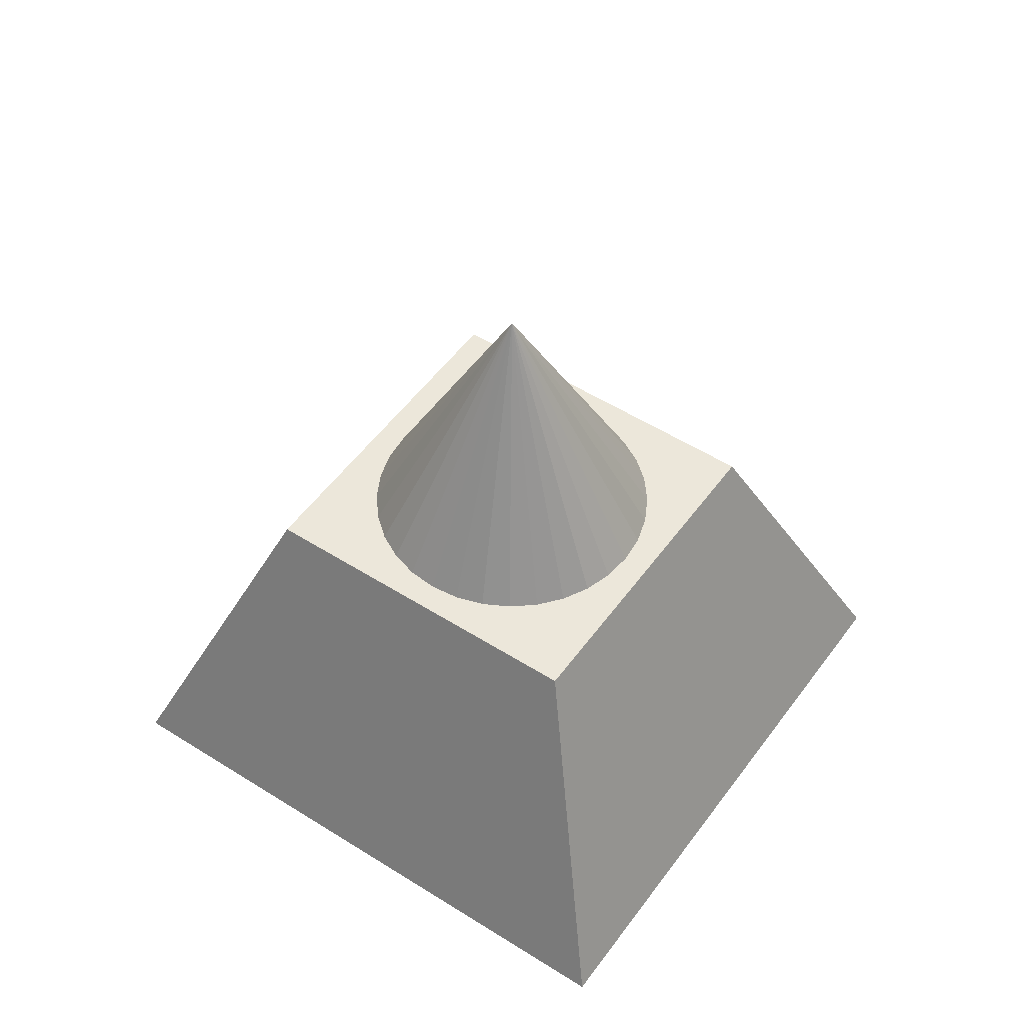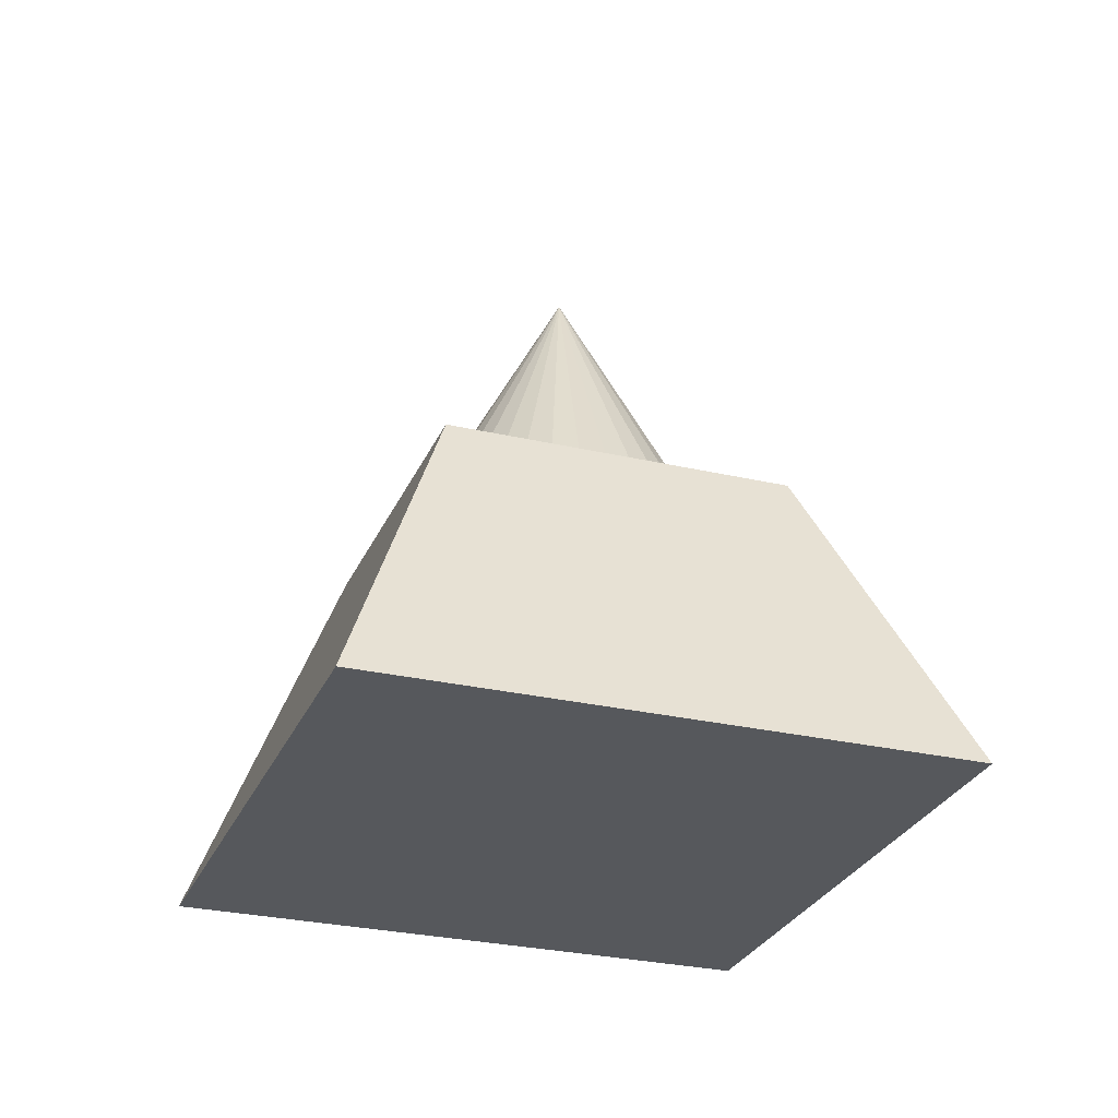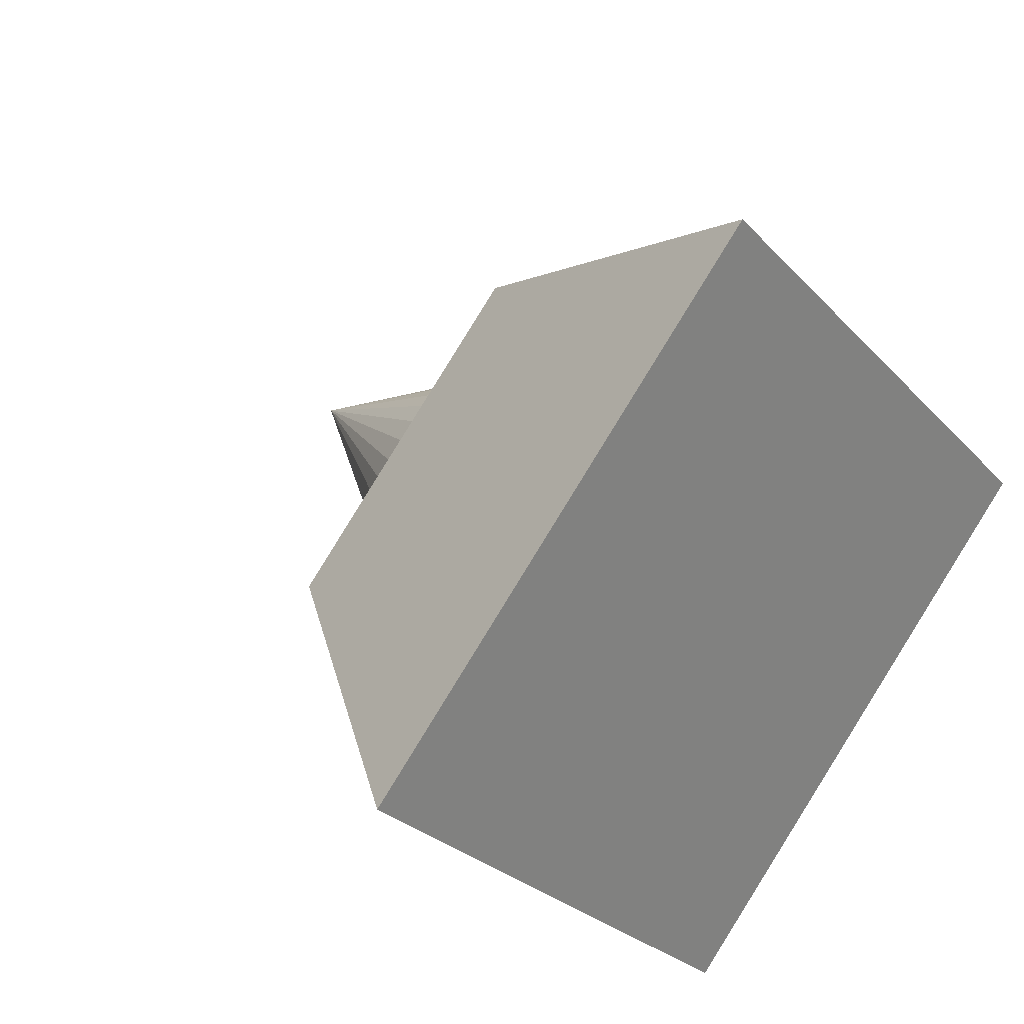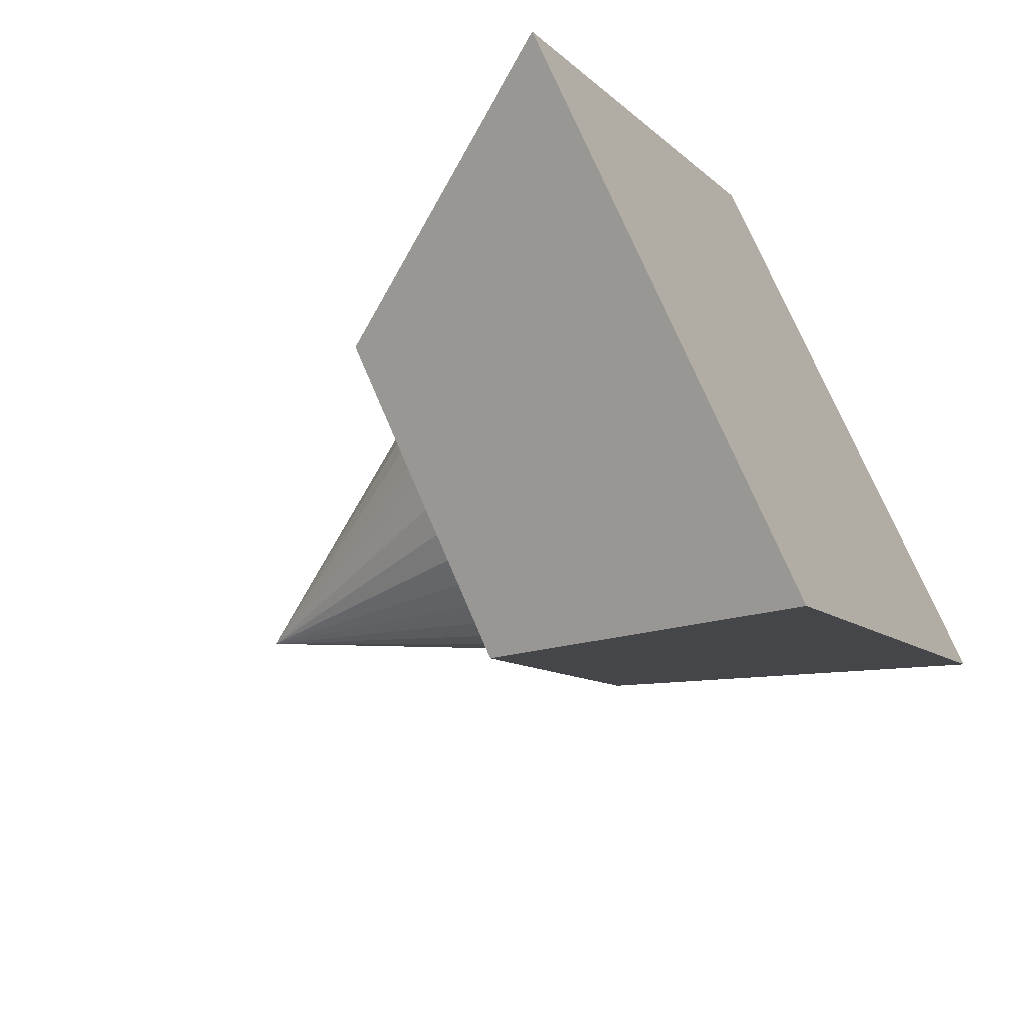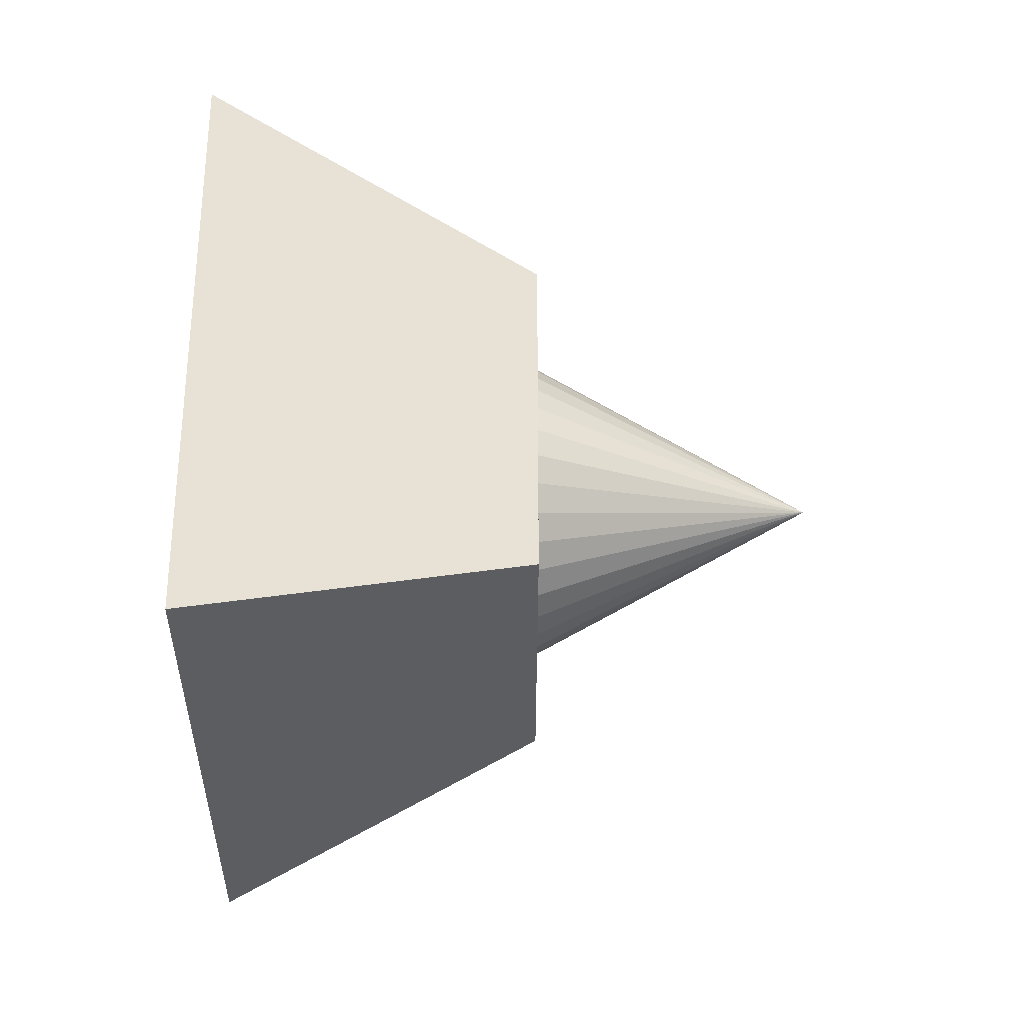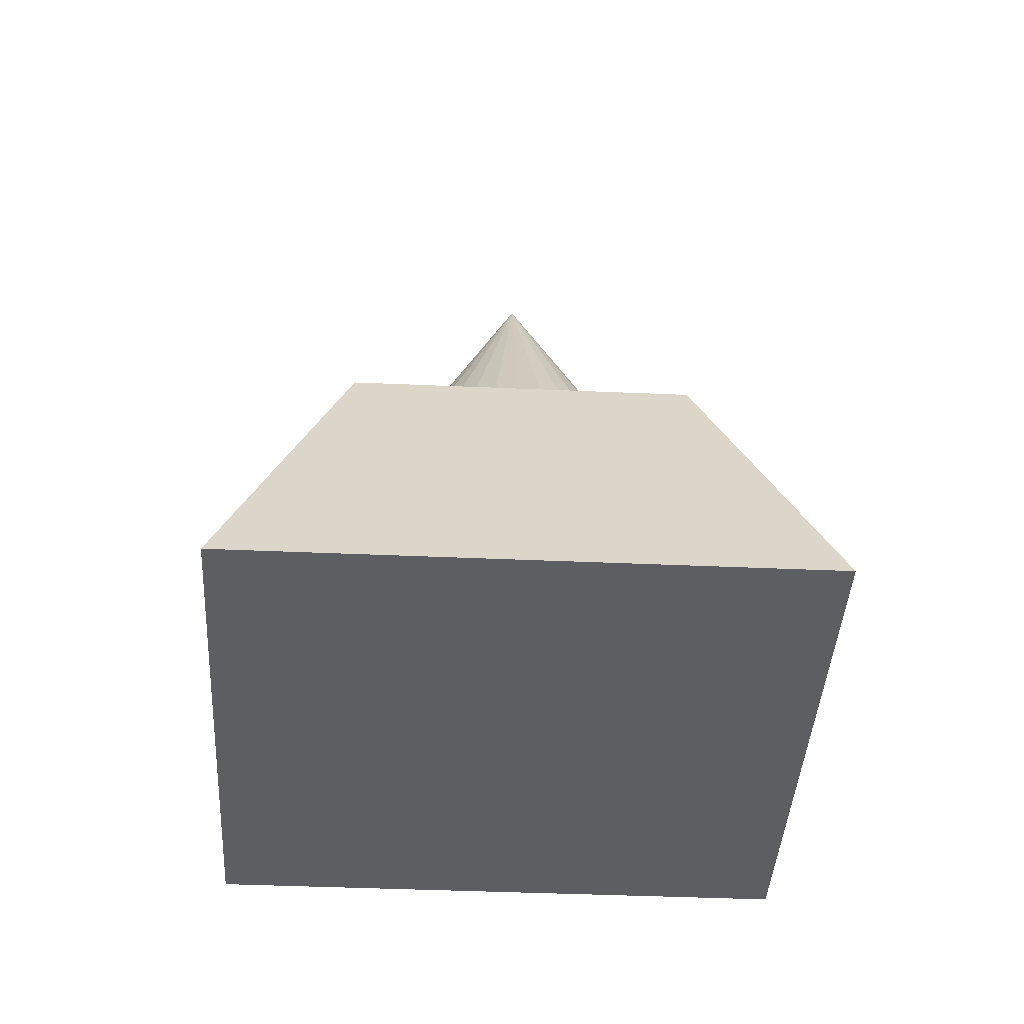
<metadata>
{"format":"obj","ext":"obj","renderer":"f3d","projection":"perspective","resolution":1024,"background":"white","views":[{"elev":51.3,"azim":169.7,"up":"+Y"},{"elev":-27.7,"azim":-154.6,"up":"+Y"},{"elev":30.2,"azim":-41.9,"up":"+Z"},{"elev":-58.7,"azim":-56.8,"up":"+Z"},{"elev":-78.5,"azim":89.9,"up":"+Z"},{"elev":-39.1,"azim":41.8,"up":"+Y"}]}
</metadata>
<code>
o 立方体
v 2.121 -0.8125 0
v 1.225 0.8125 0
v 0 -0.8125 2.121
v 0 0.8125 1.225
v 0 -0.8125 -2.121
v 0 0.8125 -1.225
v -2.121 -0.8125 0
v -1.225 0.8125 0
v -0.6126 0.5624 0.6126
v -0.7204 0.5624 0.4813
v -0.8004 0.5624 0.3316
v -0.8498 0.5624 0.169
v -0.8664 0.5624 0
v -0.8498 0.5624 -0.169
v -0.8004 0.5624 -0.3316
v -0.7204 0.5624 -0.4813
v -0.6126 0.5624 -0.6126
v -0.4813 0.5624 -0.7204
v -0.3316 0.5624 -0.8004
v -0.169 0.5624 -0.8498
v 0 0.5624 -0.8664
v 0.169 0.5624 -0.8498
v 0.3316 0.5624 -0.8004
v 0.4813 0.5624 -0.7204
v 0.6126 0.5624 -0.6126
v 0.7204 0.5624 -0.4813
v 0.8004 0.5624 -0.3316
v 0.8498 0.5624 -0.169
v 0.8664 0.5624 0
v 0.8498 0.5624 0.169
v 0.8004 0.5624 0.3316
v 0.7204 0.5624 0.4813
v 0.6126 0.5624 0.6126
v 0.4813 0.5624 0.7204
v 0.3316 0.5624 0.8004
v 0.169 0.5624 0.8498
v 0 0.5624 0.8664
v -0.169 0.5624 0.8498
v -0.3316 0.5624 0.8004
v -0.4813 0.5624 0.7204
v 0 2.187 0
f 2 3 1
f 4 7 3
f 8 5 7
f 6 1 5
f 7 1 3
f 4 6 8
f 9 41 10
f 10 41 11
f 11 41 12
f 12 41 13
f 13 41 14
f 14 41 15
f 15 41 16
f 16 41 17
f 17 41 18
f 18 41 19
f 19 41 20
f 20 41 21
f 21 41 22
f 22 41 23
f 23 41 24
f 24 41 25
f 25 41 26
f 26 41 27
f 27 41 28
f 28 41 29
f 29 41 30
f 30 41 31
f 31 41 32
f 32 41 33
f 33 41 34
f 34 41 35
f 35 41 36
f 36 41 37
f 37 41 38
f 38 41 39
f 24 32 40
f 39 41 40
f 40 41 9
f 2 4 3
f 4 8 7
f 8 6 5
f 6 2 1
f 7 5 1
f 4 2 6
f 40 9 10
f 10 11 12
f 12 13 14
f 14 15 16
f 16 17 18
f 18 19 20
f 20 21 22
f 22 23 24
f 24 25 26
f 26 27 28
f 28 29 30
f 30 31 32
f 32 33 34
f 34 35 36
f 36 37 38
f 38 39 40
f 40 10 16
f 10 12 16
f 12 14 16
f 16 18 24
f 18 20 24
f 20 22 24
f 24 26 32
f 26 28 32
f 28 30 32
f 32 34 40
f 34 36 40
f 36 38 40
f 40 16 24

</code>
